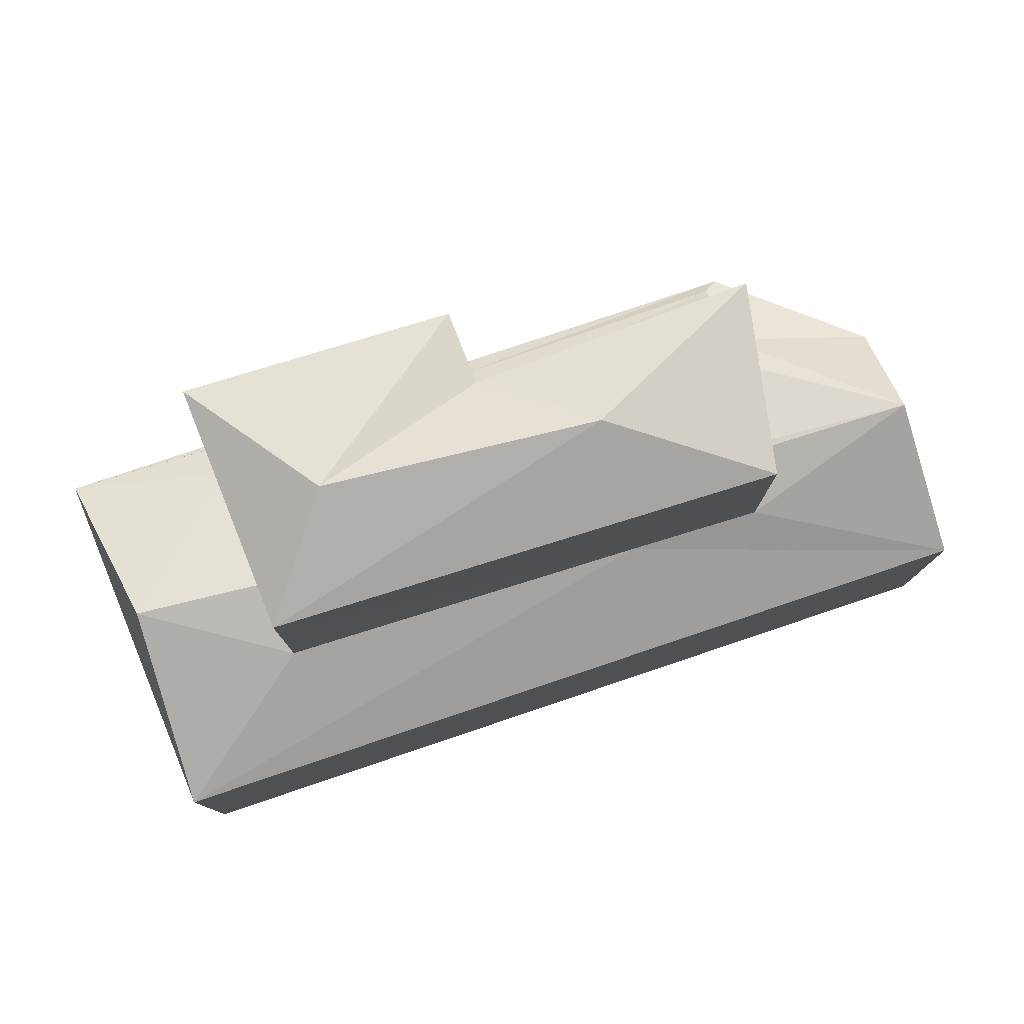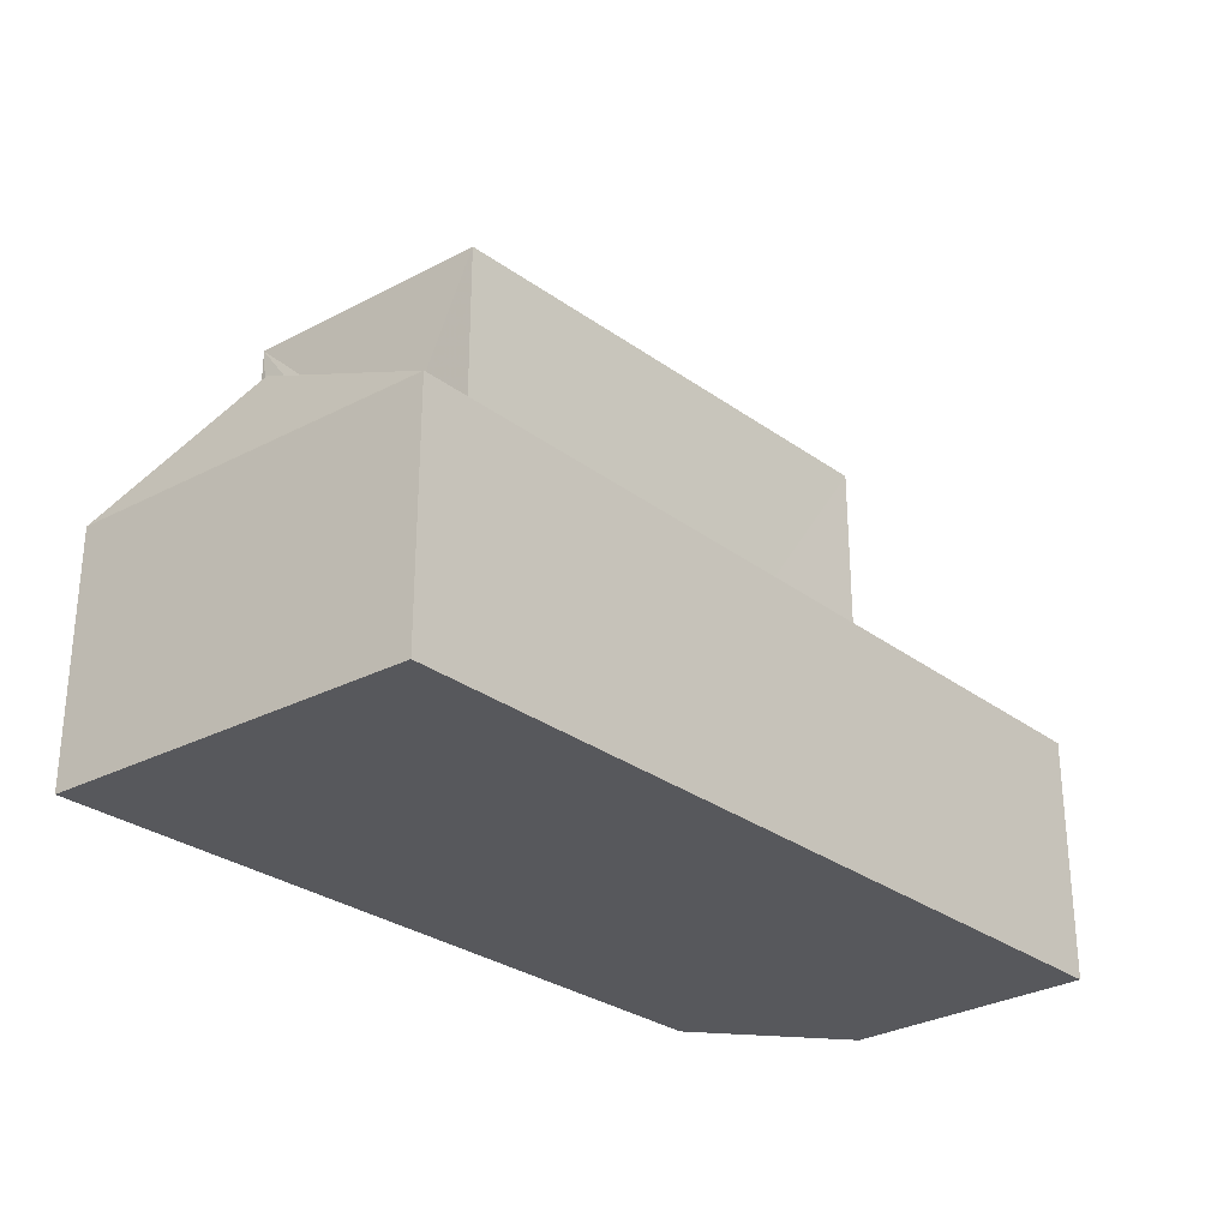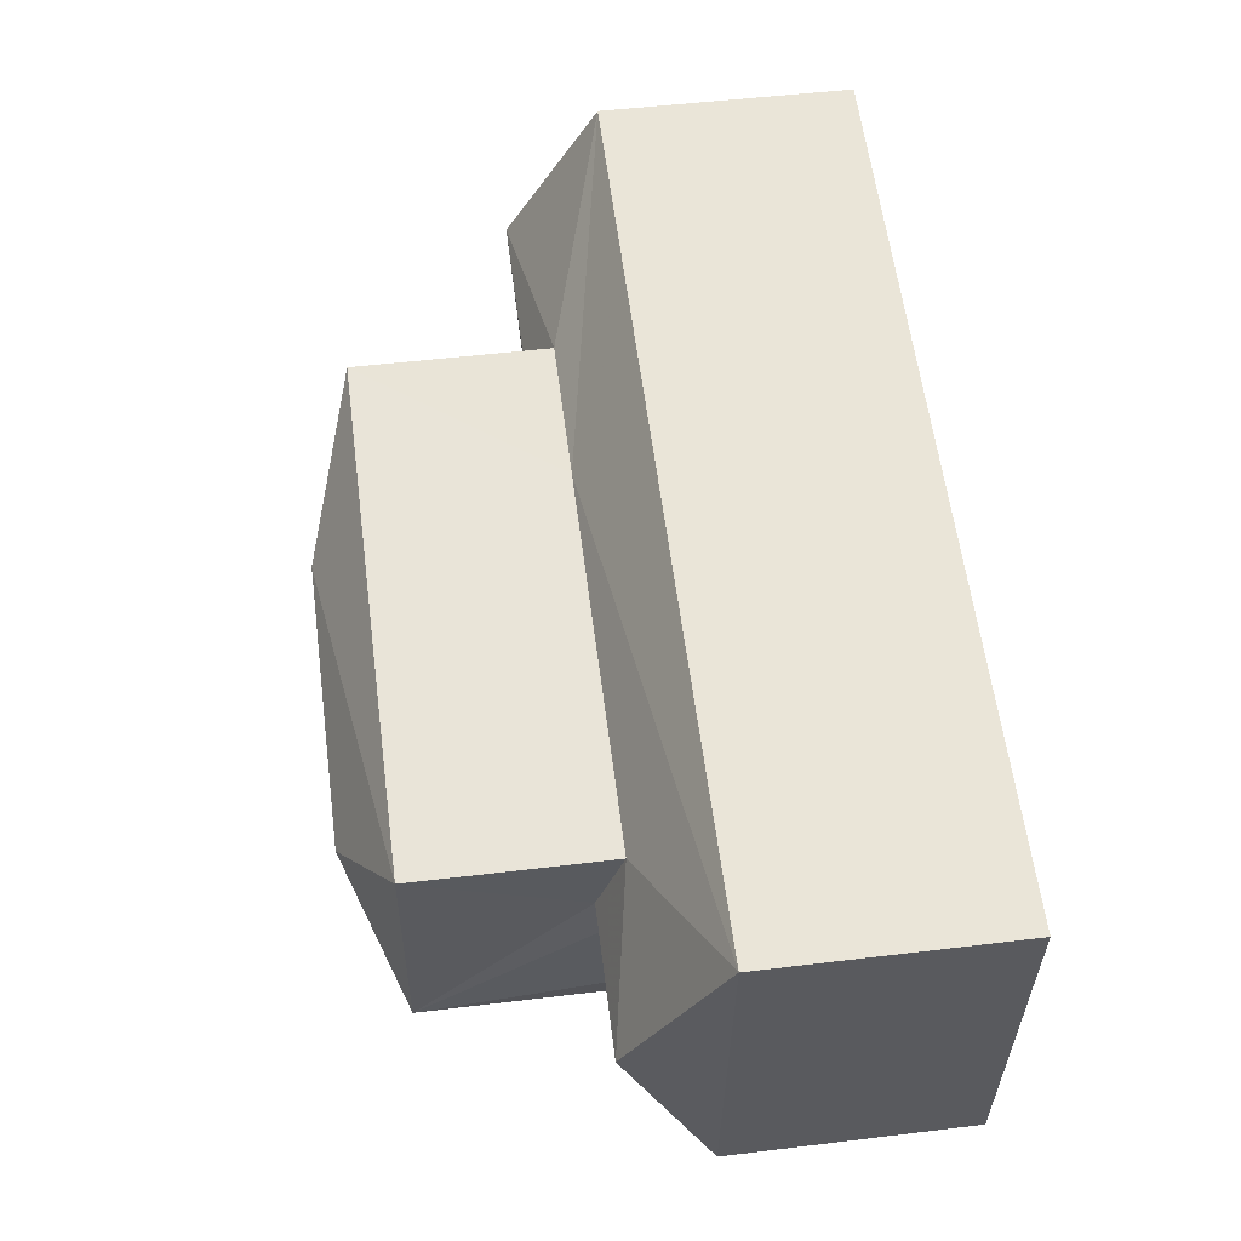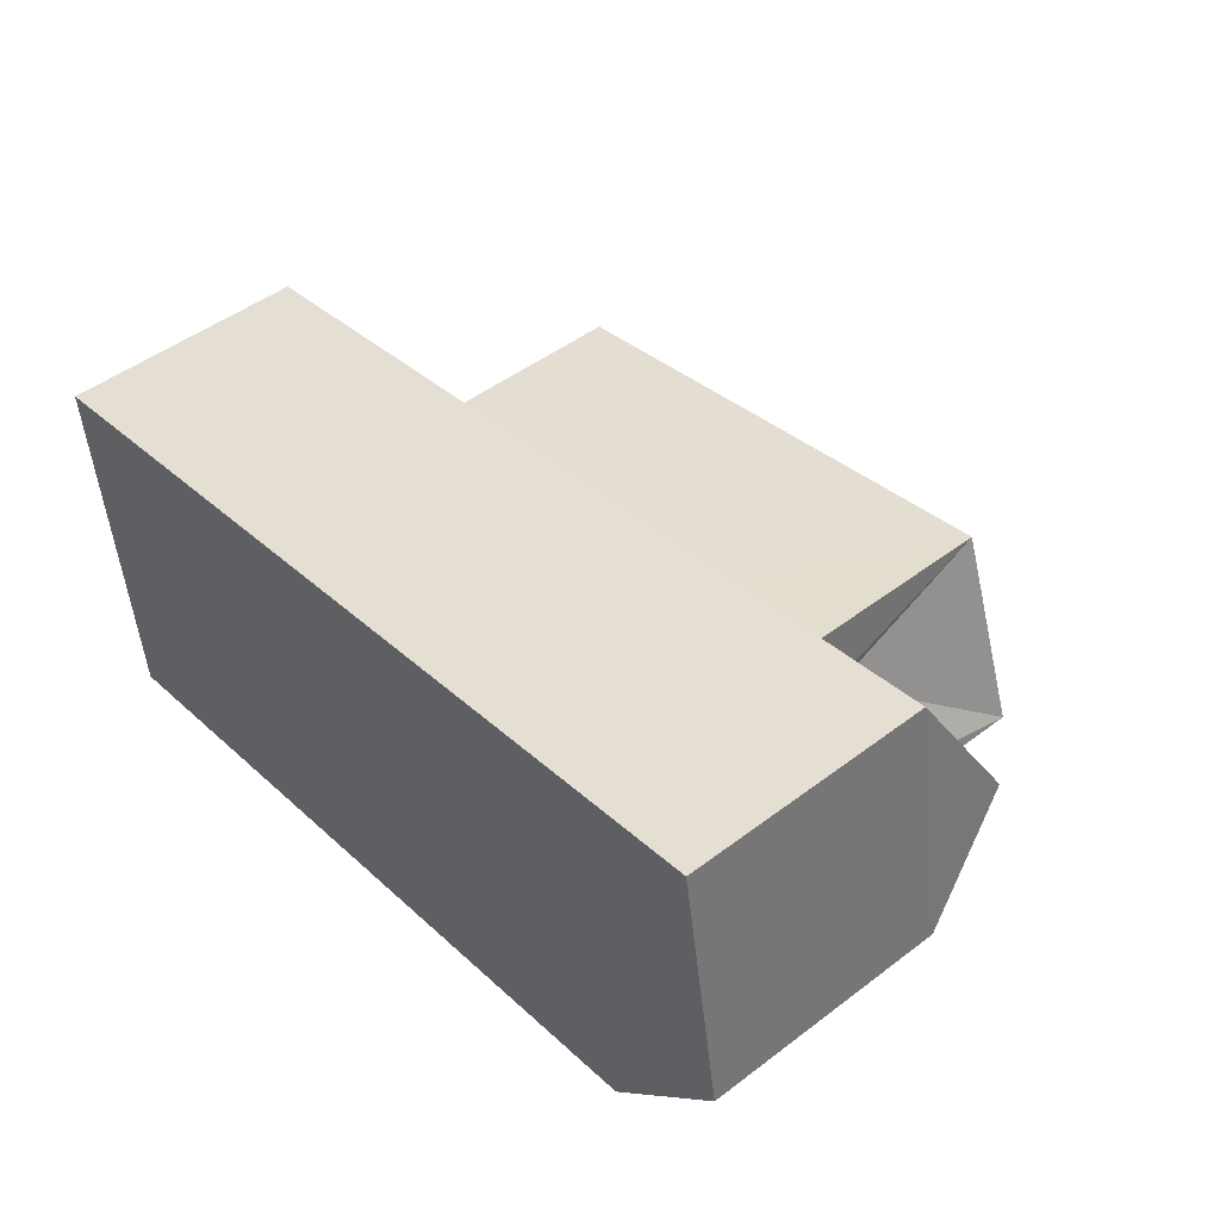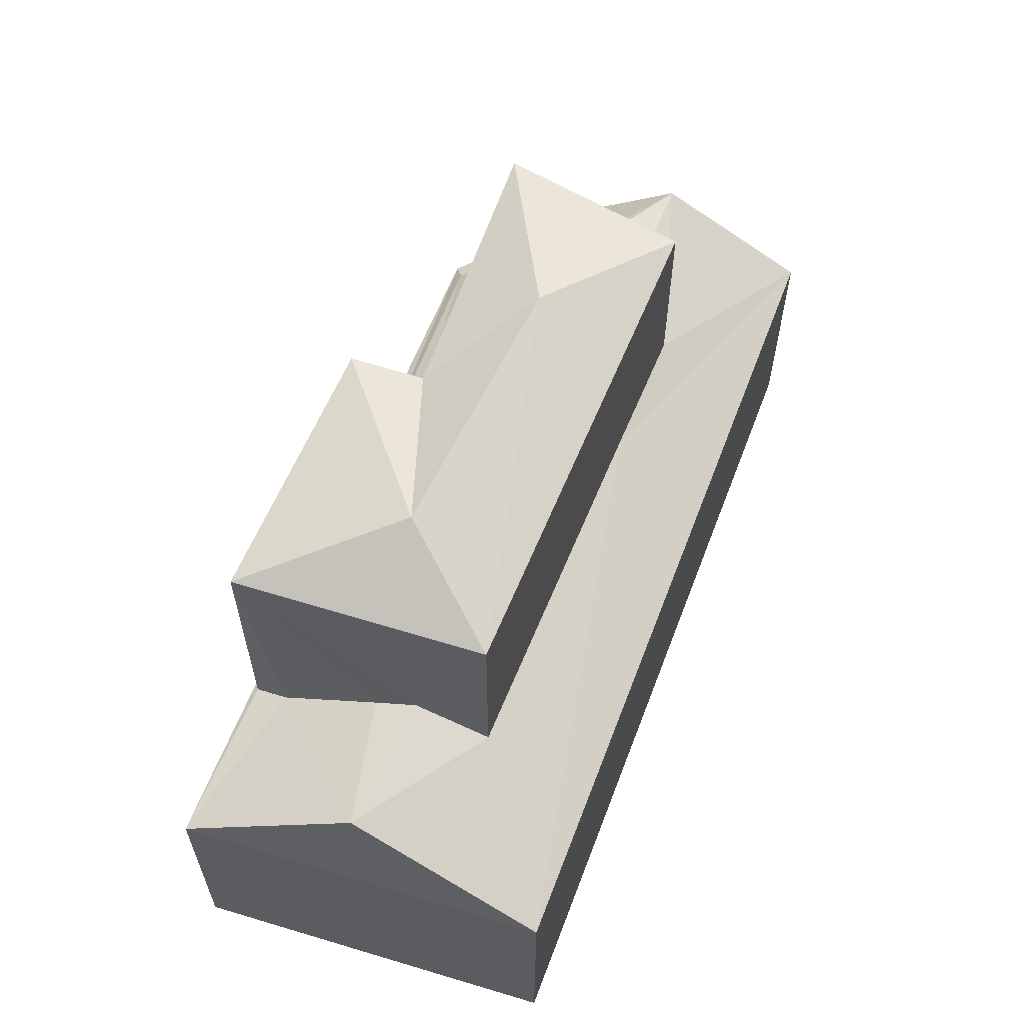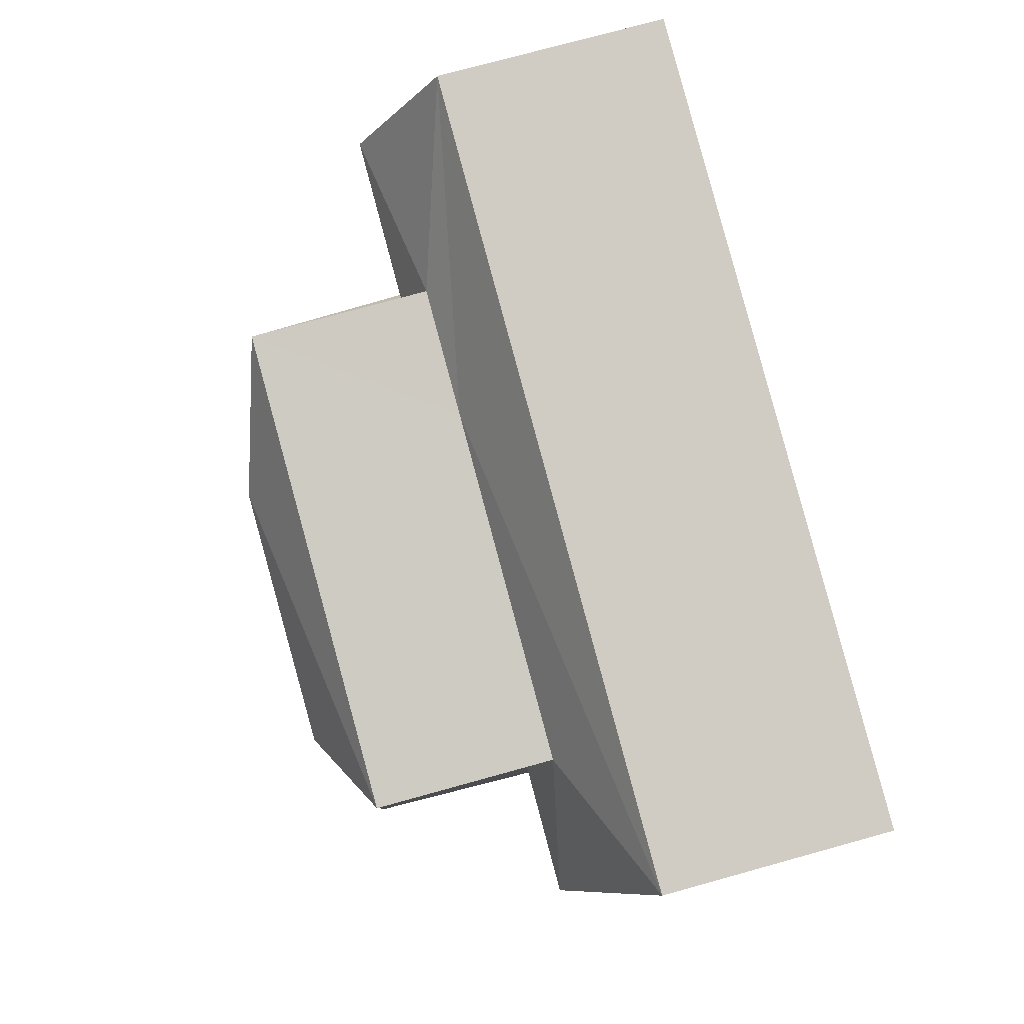
<metadata>
{"format":"obj","ext":"obj","renderer":"f3d","projection":"perspective","resolution":1024,"background":"white","views":[{"elev":78.7,"azim":-27.6,"up":"+Y"},{"elev":-28.5,"azim":-57.3,"up":"+Y"},{"elev":51.1,"azim":-97.5,"up":"+Z"},{"elev":47.8,"azim":49.5,"up":"+Z"},{"elev":60.4,"azim":-78.2,"up":"+Y"},{"elev":76.1,"azim":-105.4,"up":"+Z"}]}
</metadata>
<code>
v 9.897 0 -3.621
v 13.32 0 0.2912
v 12.1 0 7.626
v -12.6 0 3.714
v -11.62 0 -7.043
v -11.62 7.026 -7.043
v 9.897 7.026 -3.621
v 13.32 7.026 0.2912
v 12.1 7.026 7.626
v -12.6 7.026 3.714
v 0.8512 7.395 -4.598
v 9.408 7.395 -3.376
v -6.972 7.395 -6.065
v -7.217 7.765 -5.087
v 8.919 8.505 -1.42
v 3.052 8.874 3.225
v 0.8512 8.135 -3.621
v -11.37 9.614 -1.909
v 12.59 9.614 3.225
v -7.706 8.874 1.269
v 6.963 8.874 3.958
v 8.919 9.244 -1.42
v 0.6068 9.244 -2.398
v -7.461 9.244 -2.154
v 8.675 9.244 -0.4423
v -7.461 9.614 -0.9312
v 7.208 9.614 2.247
v 7.208 9.614 2.003
v 0.8512 14.42 -4.598
v -6.972 14.42 -6.065
v -7.706 14.42 1.269
v 6.963 14.42 3.958
v 8.919 14.42 -1.42
v 0.6068 14.42 -2.398
v 3.052 15.9 0.5356
v -4.772 15.9 -1.42
f 1 2 3
f 4 5 1
f 1 3 4
f 5 1 6
f 1 2 7
f 4 5 6
f 2 3 8
f 3 4 9
f 1 6 7
f 2 7 8
f 4 6 10
f 3 8 9
f 4 9 10
f 6 7 11
f 7 8 12
f 6 11 13
f 7 11 12
f 6 13 14
f 8 12 15
f 9 10 16
f 11 12 17
f 6 10 18
f 8 9 19
f 10 20 16
f 9 16 21
f 6 14 18
f 12 17 22
f 12 15 22
f 8 15 19
f 10 20 18
f 9 21 19
f 17 23 22
f 14 24 18
f 15 25 19
f 20 26 18
f 21 27 19
f 24 26 18
f 25 28 19
f 11 13 29
f 11 17 29
f 27 28 19
f 13 14 30
f 20 16 31
f 16 21 32
f 17 23 29
f 15 22 33
f 23 22 34
f 14 24 30
f 15 25 33
f 20 26 31
f 21 27 32
f 24 26 30
f 25 28 33
f 27 28 32
f 13 30 29
f 16 31 32
f 23 34 29
f 22 34 33
f 26 31 30
f 28 32 33
f 31 32 35
f 34 33 35
f 32 33 35
f 31 30 36
f 34 29 36
f 30 29 36
f 34 35 36
f 31 35 36
f 3 2 1
f 1 5 4
f 4 3 1
f 6 1 5
f 7 2 1
f 6 5 4
f 8 3 2
f 9 4 3
f 7 6 1
f 8 7 2
f 10 6 4
f 9 8 3
f 10 9 4
f 11 7 6
f 12 8 7
f 13 11 6
f 12 11 7
f 14 13 6
f 15 12 8
f 16 10 9
f 17 12 11
f 18 10 6
f 19 9 8
f 16 20 10
f 21 16 9
f 18 14 6
f 22 17 12
f 22 15 12
f 19 15 8
f 18 20 10
f 19 21 9
f 22 23 17
f 18 24 14
f 19 25 15
f 18 26 20
f 19 27 21
f 18 26 24
f 19 28 25
f 29 13 11
f 29 17 11
f 19 28 27
f 30 14 13
f 31 16 20
f 32 21 16
f 29 23 17
f 33 22 15
f 34 22 23
f 30 24 14
f 33 25 15
f 31 26 20
f 32 27 21
f 30 26 24
f 33 28 25
f 32 28 27
f 29 30 13
f 32 31 16
f 29 34 23
f 33 34 22
f 30 31 26
f 33 32 28
f 35 32 31
f 35 33 34
f 35 33 32
f 36 30 31
f 36 29 34
f 36 29 30
f 36 35 34
f 36 35 31

</code>
